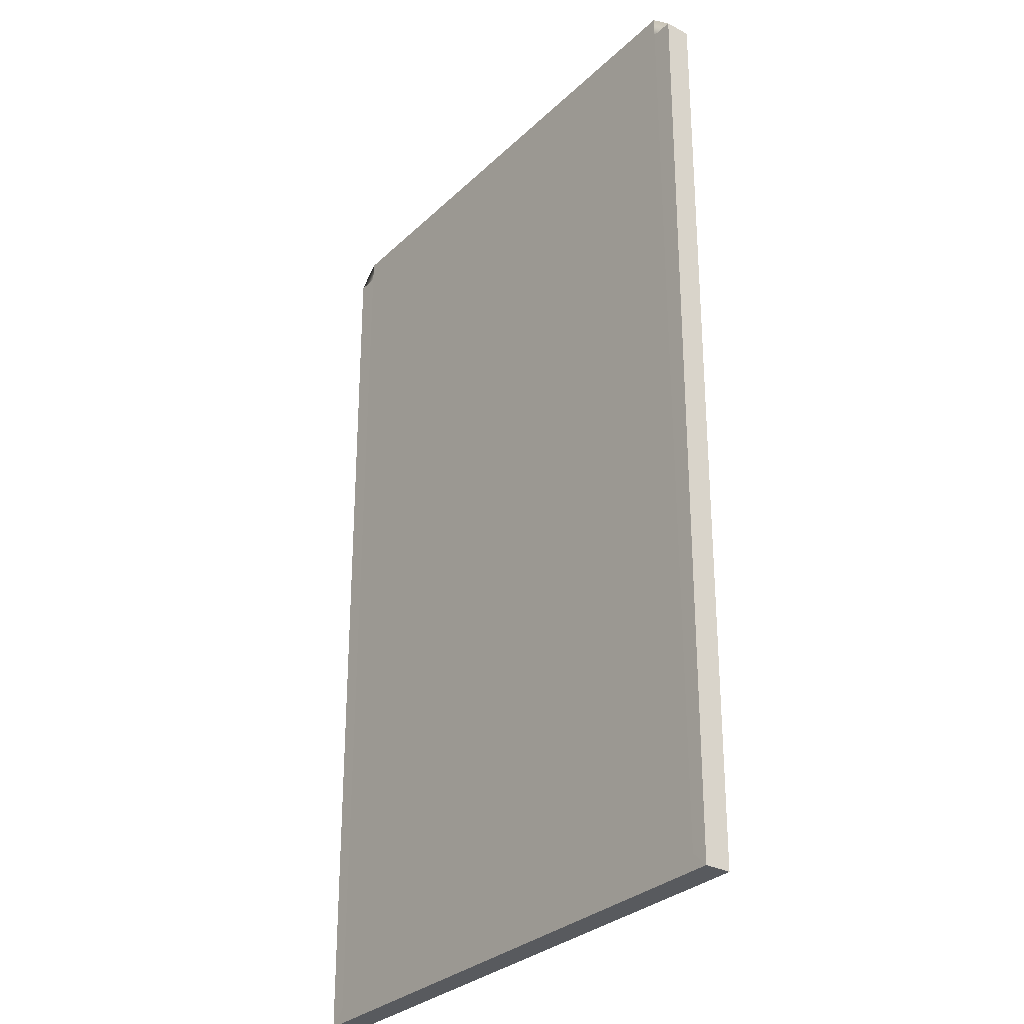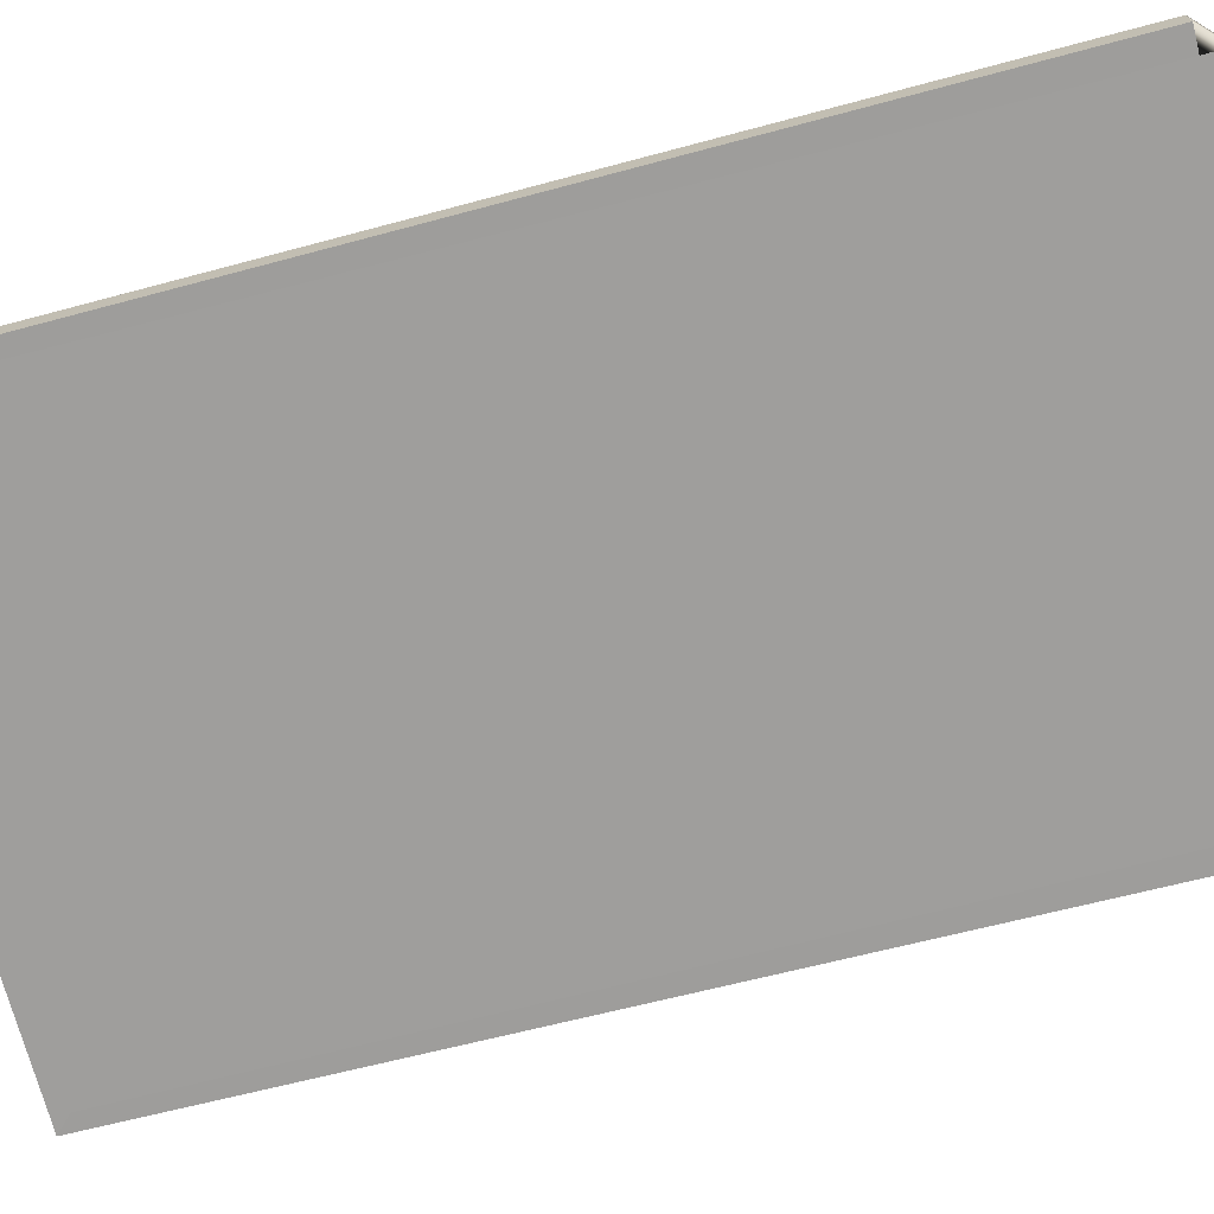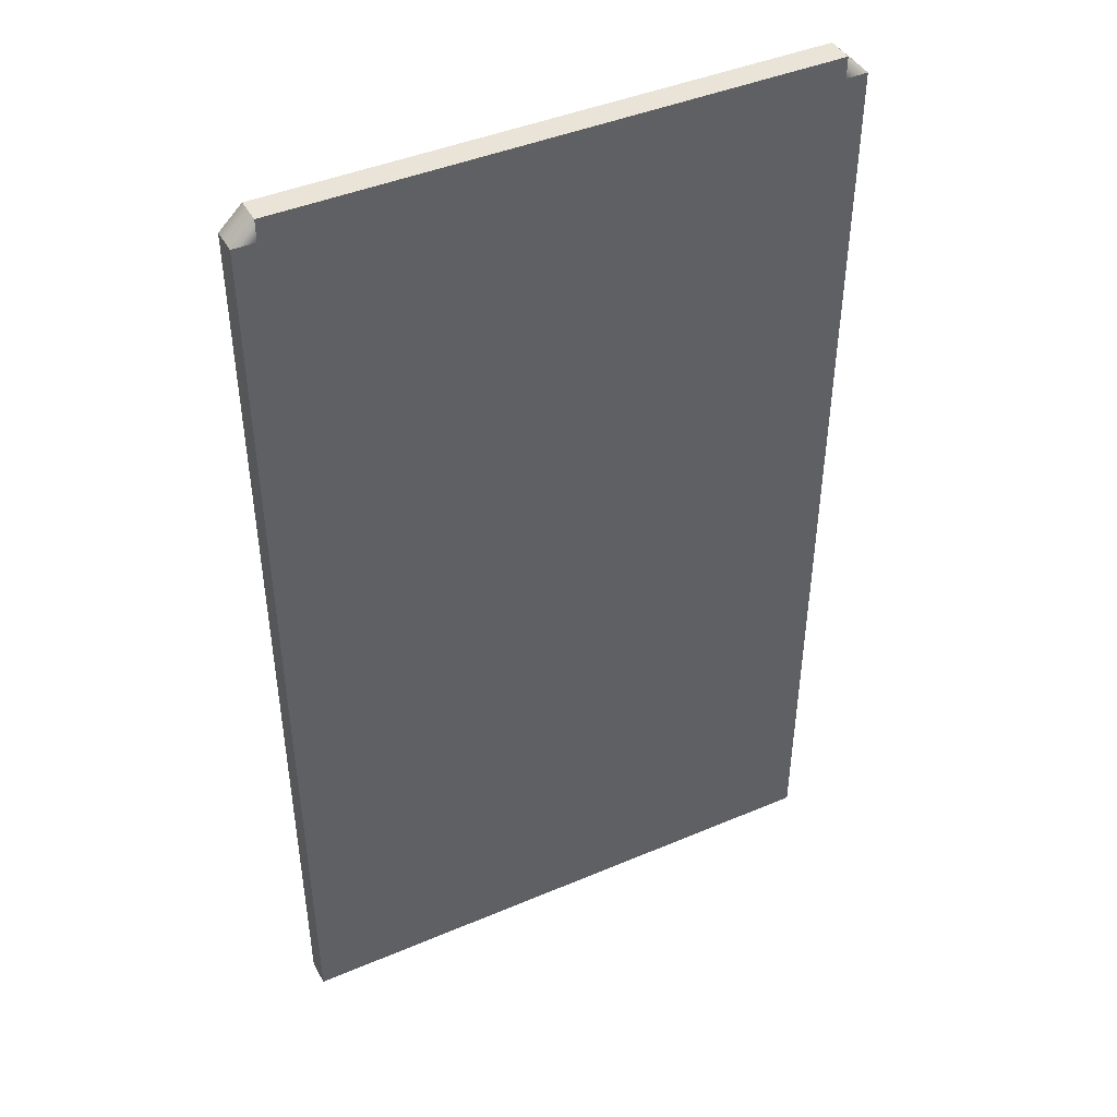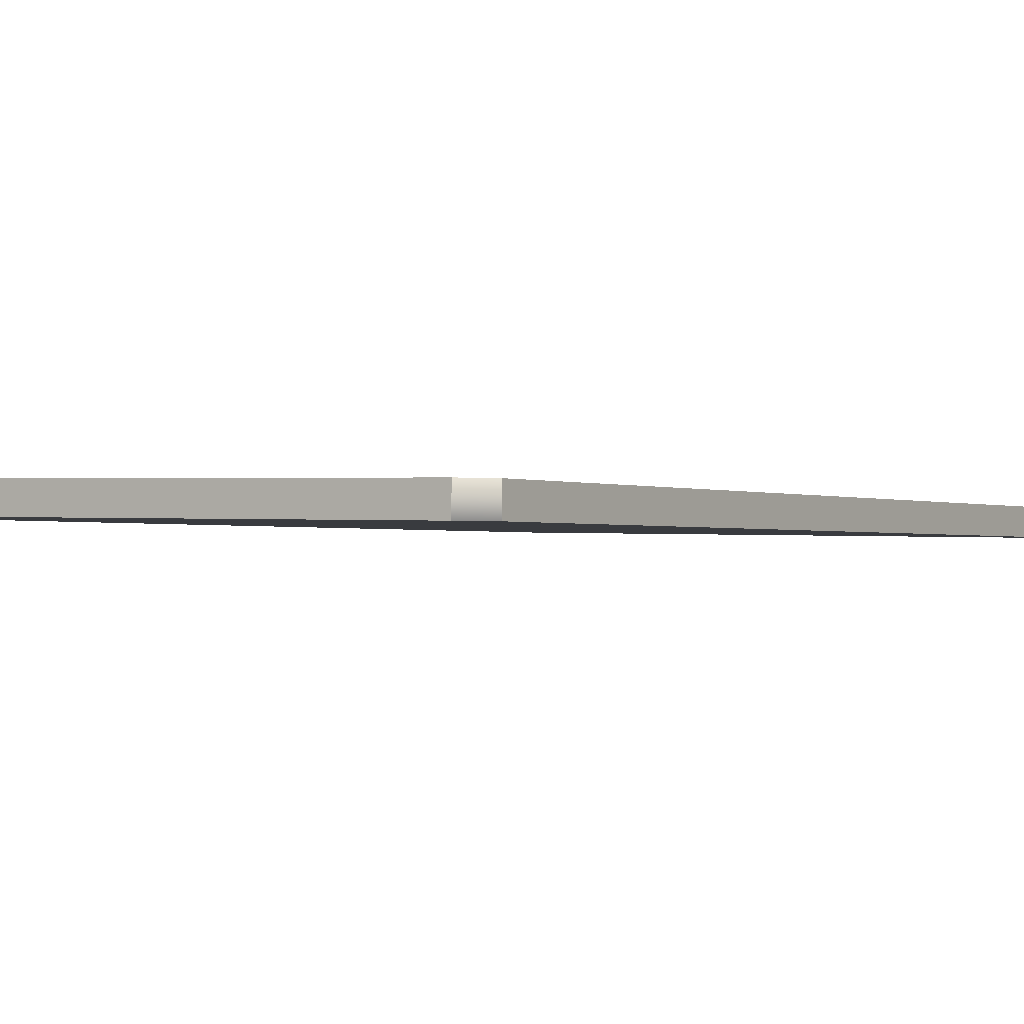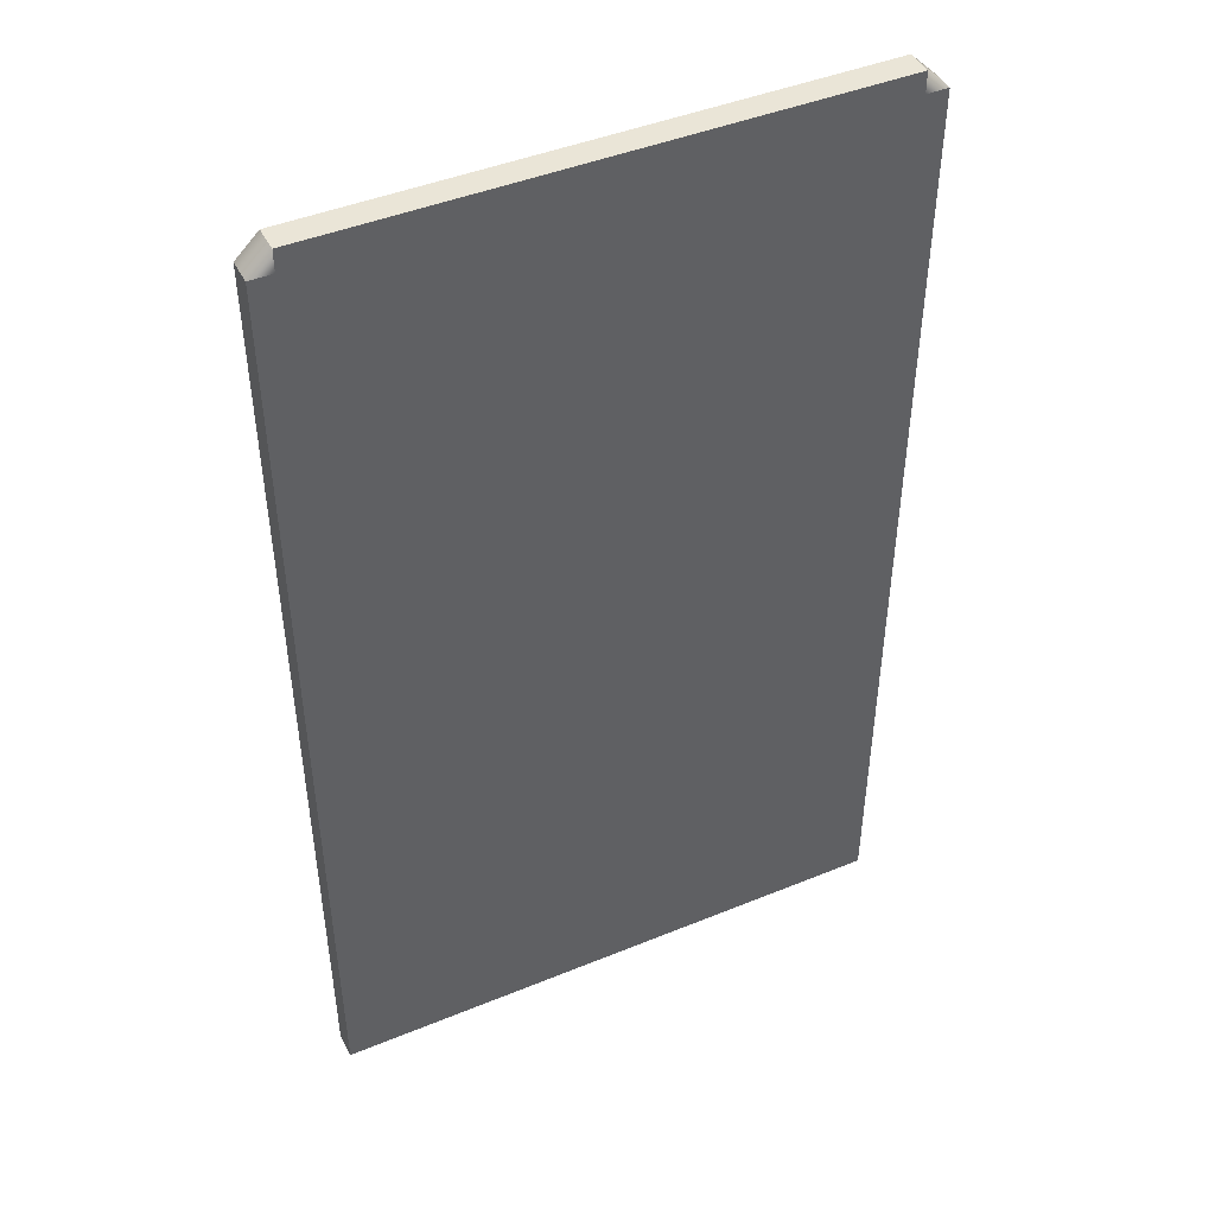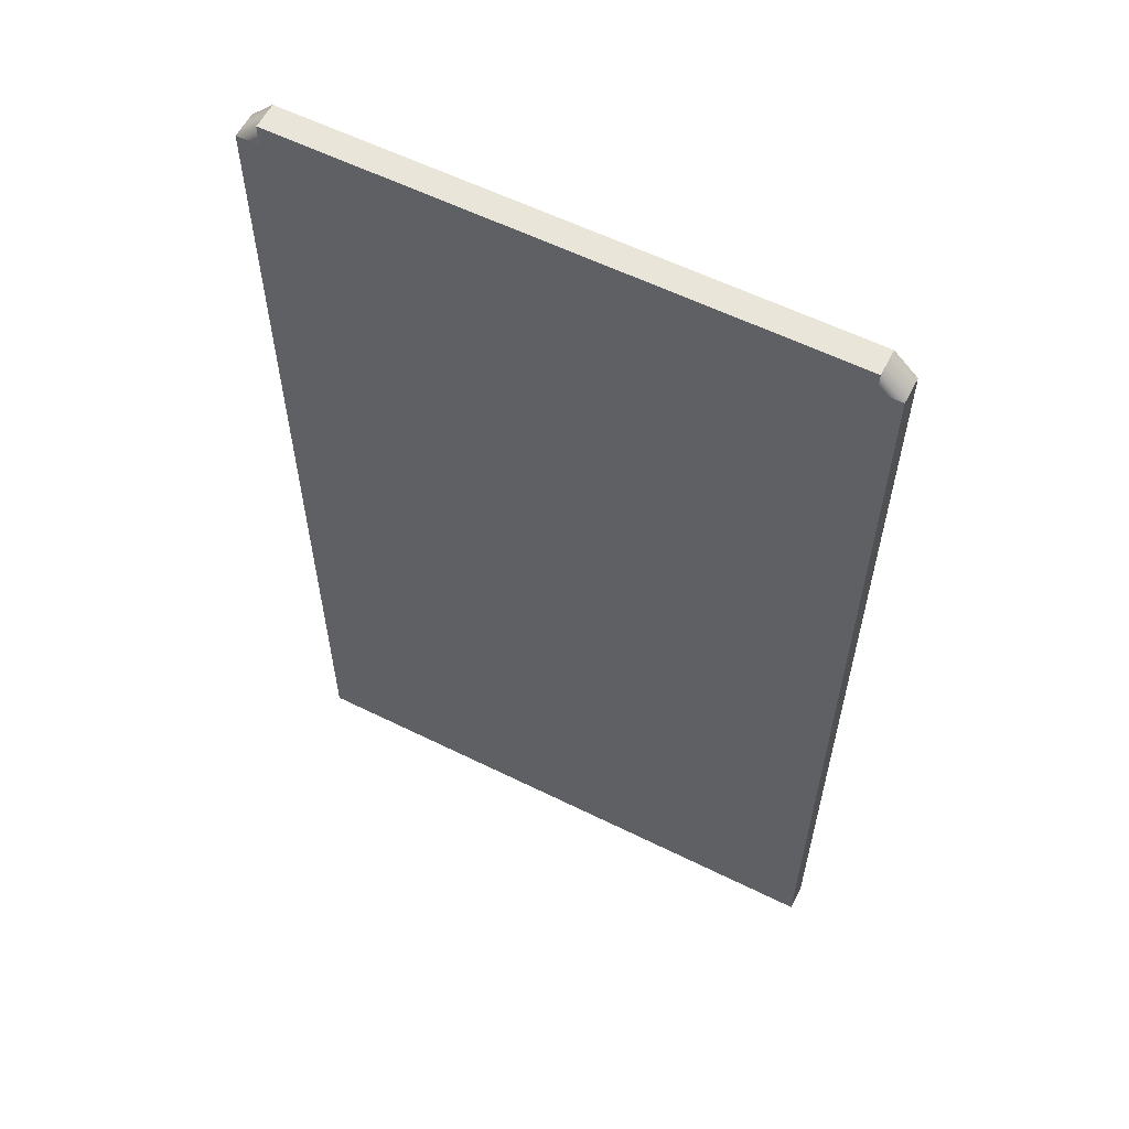
<metadata>
{"format":"obj","ext":"obj","renderer":"f3d","projection":"perspective","resolution":1024,"background":"white","views":[{"elev":-30.6,"azim":52.0,"up":"+Y"},{"elev":-70.0,"azim":104.5,"up":"+Z"},{"elev":42.8,"azim":-27.8,"up":"+Y"},{"elev":-1.3,"azim":-146.9,"up":"+Z"},{"elev":44.3,"azim":-26.6,"up":"+Y"},{"elev":58.0,"azim":26.2,"up":"+Y"}]}
</metadata>
<code>
g Plane.015_Plane.014
v -4.73 -8.106 -0.3105
v 4.736 -8.106 -0.1458
v -4.73 8.106 -0.3105
v 4.736 8.106 -0.1458
v -4.736 8.106 0.1458
v -4.736 -8.106 0.1458
v 4.73 -8.106 0.3105
v 4.73 8.106 0.3105
v -4.73 8.106 -0.3105
v 4.736 8.106 -0.1458
v 4.73 8.106 0.3105
v -4.736 8.106 0.1458
v -4.73 -8.106 -0.3105
v -4.73 8.106 -0.3105
v 4.736 8.106 -0.1458
v 4.736 -8.106 -0.1458
v -4.736 -8.106 0.1458
v 4.73 -8.106 0.3105
v 4.73 8.106 0.3105
v -4.736 8.106 0.1458
v -4.73 8.106 -0.3105
v 4.736 8.106 -0.1458
v 4.73 8.106 0.3105
v -4.736 8.106 0.1458
v -4.73 -8.106 -0.3105
v -4.73 8.106 -0.3105
v 4.736 8.106 -0.1458
v 4.736 -8.106 -0.1458
v -4.736 -8.106 0.1458
v 4.73 -8.106 0.3105
v 4.73 8.106 0.3105
v -4.736 8.106 0.1458
v -4.73 8.106 -0.3105
v 4.736 8.106 -0.1458
v 4.73 8.106 0.3105
v -4.736 8.106 0.1458
v -4.73 -8.106 -0.3105
v -4.73 8.106 -0.3105
v 4.736 8.106 -0.1458
v 4.736 -8.106 -0.1458
v -4.736 -8.106 0.1458
v 4.73 -8.106 0.3105
v 4.73 8.106 0.3105
v -4.736 8.106 0.1458
v -4.73 8.106 -0.3105
v 4.736 8.106 -0.1458
v 4.73 8.106 0.3105
v -4.736 8.106 0.1458
v -5.007 -8.373 -0.3139
v -5.12 8.106 -0.3152
v 5.126 8.106 -0.1411
v 5.011 -8.374 -0.1425
v -5.011 -8.374 0.1425
v 5.007 -8.373 0.3139
v 5.12 8.106 0.3152
v -5.126 8.106 0.1411
v -4.73 8.485 -0.3105
v 4.736 8.485 -0.1458
v 4.73 8.485 0.3105
v -4.736 8.485 0.1458
g Plane.015_tablo_yeşil
f 1 3 4 2
f 6 7 8 5
f 2 4 15 16
f 4 10 22 15
f 5 8 11 12
f 10 9 21 22
f 8 7 18 19
f 9 3 14 21
f 4 3 9 10
f 7 6 17 18
f 18 17 29 30
f 21 14 26 33
f 13 16 28 25
f 17 20 32 29
f 20 24 36 32
f 16 15 27 28
f 11 8 19 23
f 12 11 23 24
f 1 2 16 13
f 5 12 24 20
f 3 1 13 14
f 6 5 20 17
f 33 26 38 45
f 25 28 40 37
f 29 32 44 41
f 32 36 48 44
f 28 27 39 40
f 36 35 47 48
f 22 21 33 34
f 15 22 34 27
f 14 13 25 26
f 23 19 31 35
f 19 18 30 31
f 24 23 35 36
f 37 40 52 49
f 40 39 51 52
f 30 29 41 42
f 34 33 45 46
f 27 34 46 39
f 26 25 37 38
f 35 31 43 47
f 31 30 42 43
f 45 38 50 57
f 46 45 57 58
f 39 46 58 51
f 38 37 49 50
g Plane.015_m_yeşil
f 41 44 56 53
f 44 48 60 56
f 48 47 59 60
f 43 42 54 55
f 52 51 55 54
f 50 49 53 56
f 49 52 54 53
f 58 57 60 59
f 50 56 60 57
f 55 51 58 59
f 42 41 53 54
f 47 43 55 59

</code>
